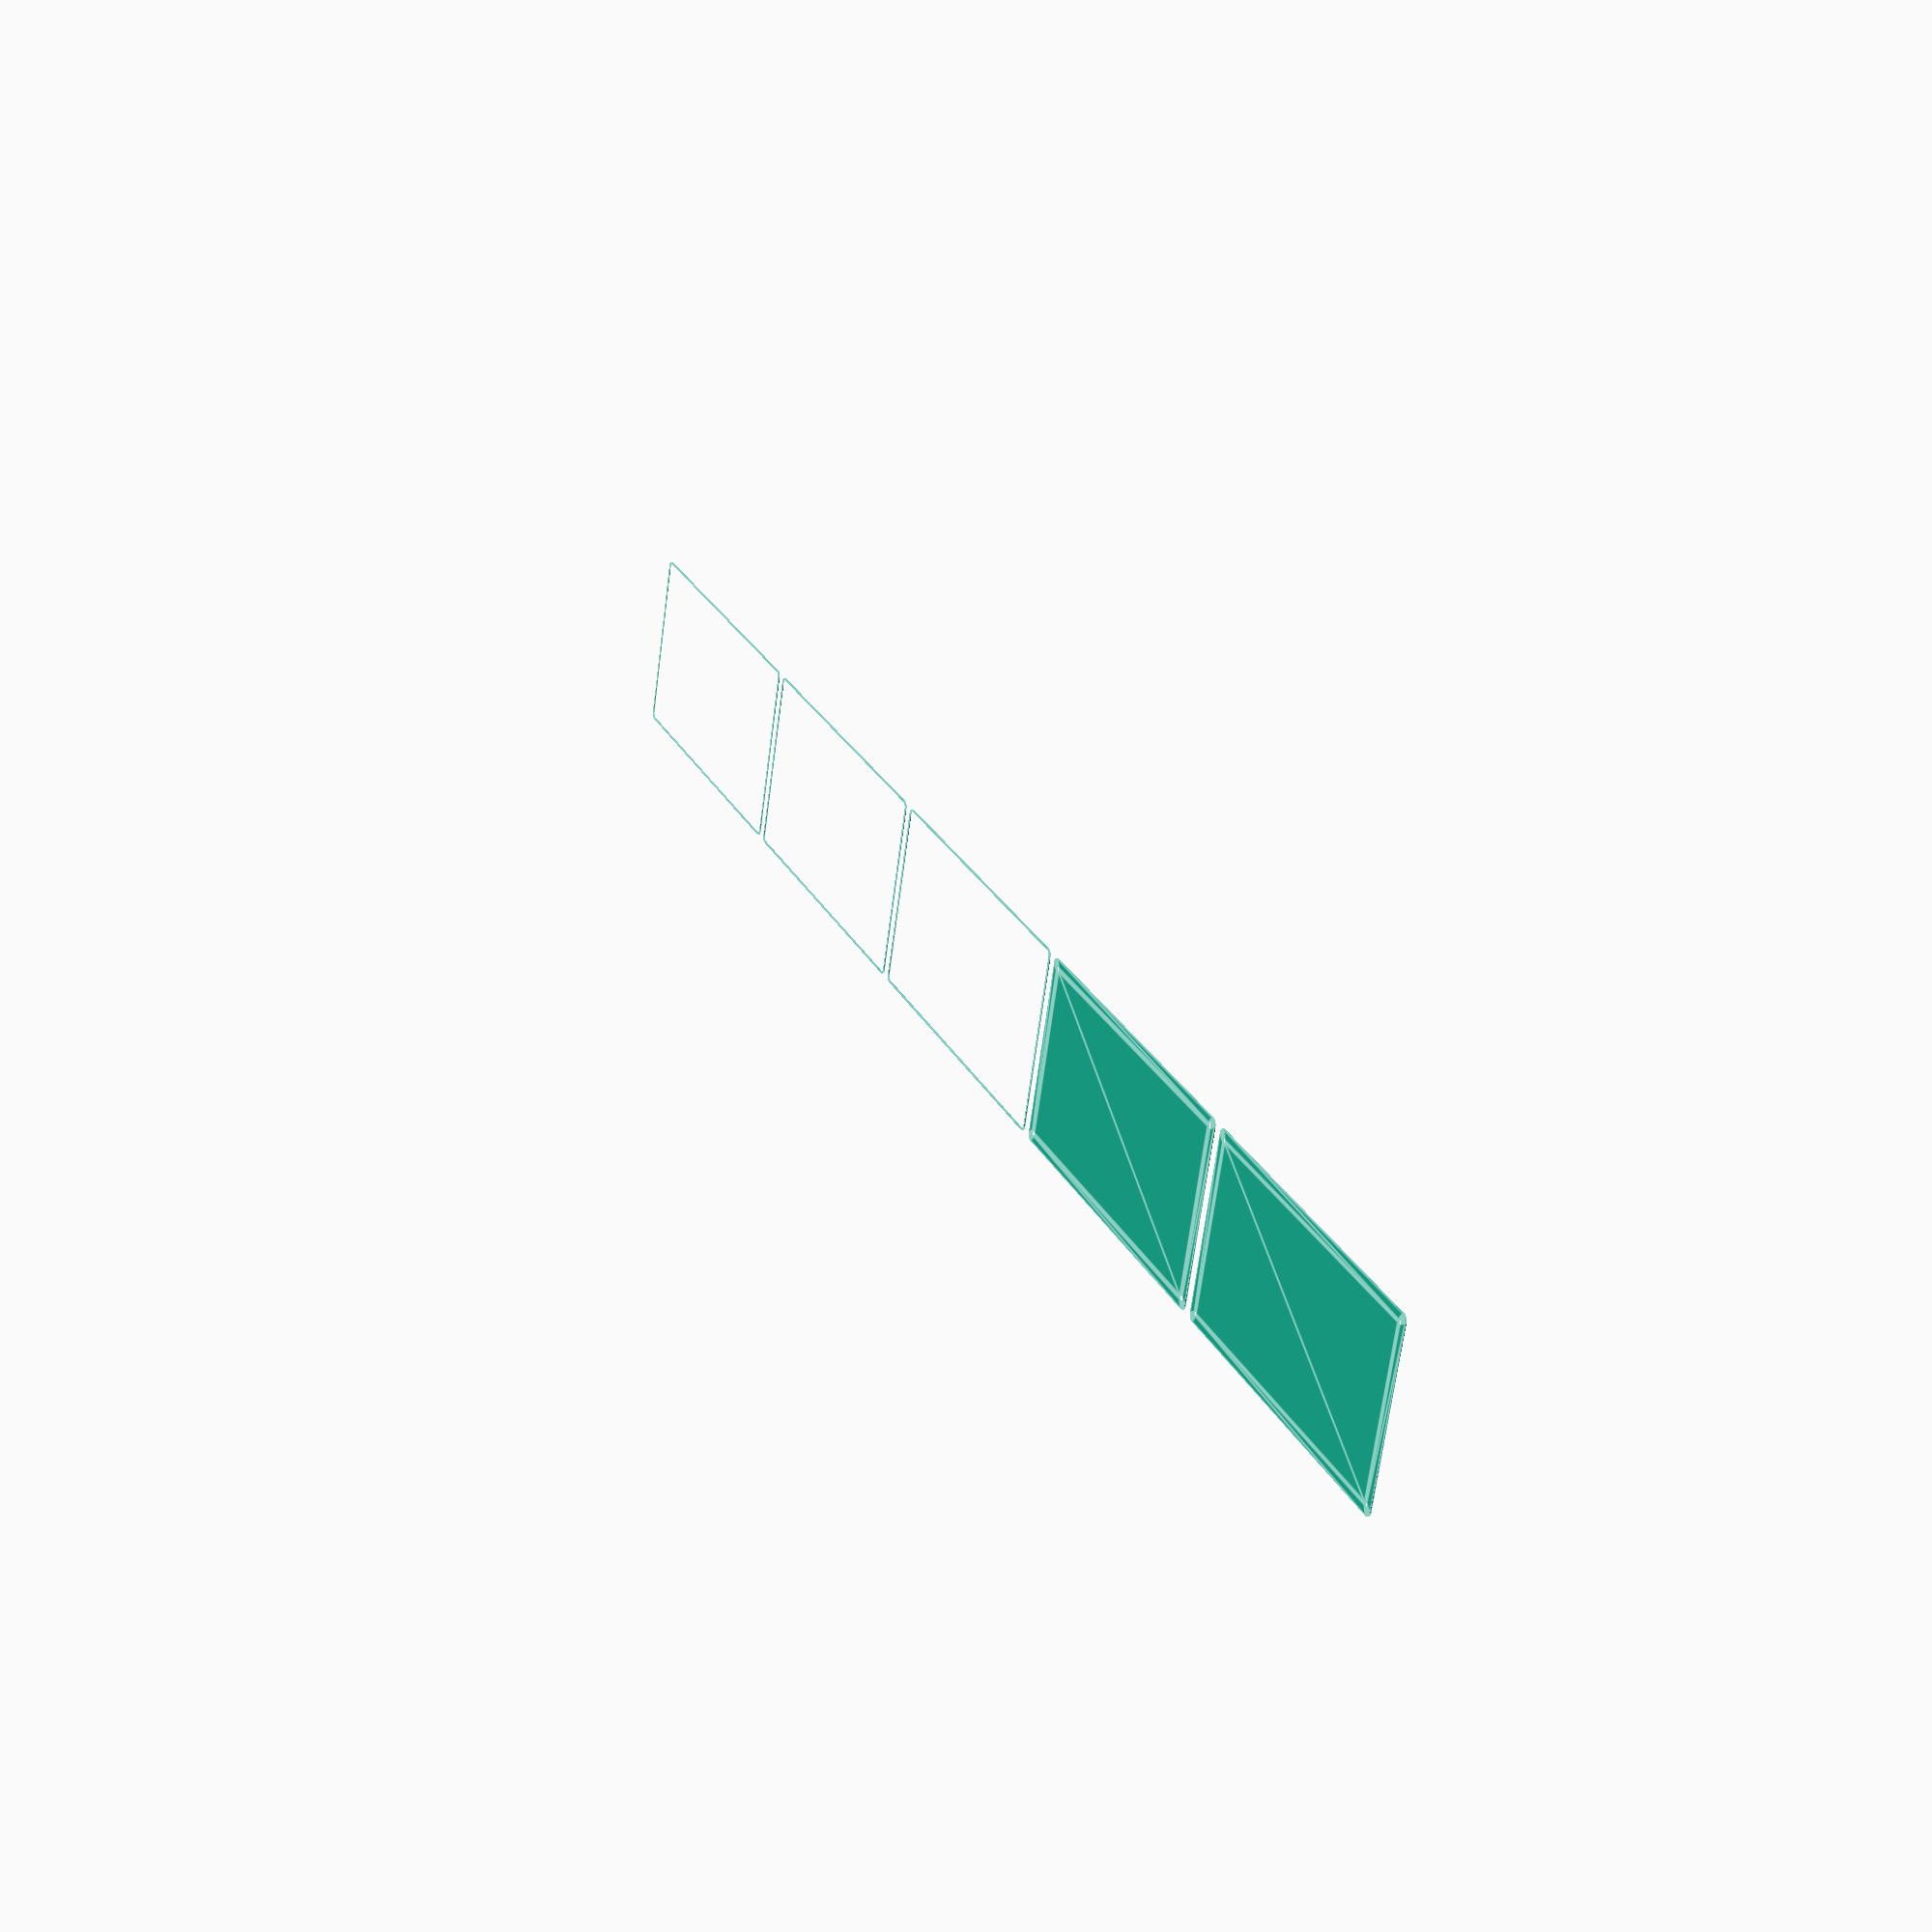
<openscad>
$fn = 50;


union() {
	translate(v = [0, 0, 0]) {
		projection() {
			intersection() {
				translate(v = [-500, -500, -12.0000000000]) {
					cube(size = [1000, 1000, 0.1000000000]);
				}
				difference() {
					union() {
						hull() {
							translate(v = [-70.0000000000, 137.5000000000, 0]) {
								cylinder(h = 27, r = 5);
							}
							translate(v = [70.0000000000, 137.5000000000, 0]) {
								cylinder(h = 27, r = 5);
							}
							translate(v = [-70.0000000000, -137.5000000000, 0]) {
								cylinder(h = 27, r = 5);
							}
							translate(v = [70.0000000000, -137.5000000000, 0]) {
								cylinder(h = 27, r = 5);
							}
						}
					}
					union() {
						translate(v = [-67.5000000000, -135.0000000000, 2]) {
							rotate(a = [0, 0, 0]) {
								difference() {
									union() {
										translate(v = [0, 0, -1.7000000000]) {
											cylinder(h = 1.7000000000, r1 = 1.5000000000, r2 = 2.4000000000);
										}
										cylinder(h = 50, r = 2.4000000000);
										translate(v = [0, 0, -6.0000000000]) {
											cylinder(h = 6, r = 1.5000000000);
										}
										translate(v = [0, 0, -6.0000000000]) {
											cylinder(h = 6, r = 1.8000000000);
										}
										translate(v = [0, 0, -6.0000000000]) {
											cylinder(h = 6, r = 1.5000000000);
										}
									}
									union();
								}
							}
						}
						translate(v = [67.5000000000, -135.0000000000, 2]) {
							rotate(a = [0, 0, 0]) {
								difference() {
									union() {
										translate(v = [0, 0, -1.7000000000]) {
											cylinder(h = 1.7000000000, r1 = 1.5000000000, r2 = 2.4000000000);
										}
										cylinder(h = 50, r = 2.4000000000);
										translate(v = [0, 0, -6.0000000000]) {
											cylinder(h = 6, r = 1.5000000000);
										}
										translate(v = [0, 0, -6.0000000000]) {
											cylinder(h = 6, r = 1.8000000000);
										}
										translate(v = [0, 0, -6.0000000000]) {
											cylinder(h = 6, r = 1.5000000000);
										}
									}
									union();
								}
							}
						}
						translate(v = [-67.5000000000, 135.0000000000, 2]) {
							rotate(a = [0, 0, 0]) {
								difference() {
									union() {
										translate(v = [0, 0, -1.7000000000]) {
											cylinder(h = 1.7000000000, r1 = 1.5000000000, r2 = 2.4000000000);
										}
										cylinder(h = 50, r = 2.4000000000);
										translate(v = [0, 0, -6.0000000000]) {
											cylinder(h = 6, r = 1.5000000000);
										}
										translate(v = [0, 0, -6.0000000000]) {
											cylinder(h = 6, r = 1.8000000000);
										}
										translate(v = [0, 0, -6.0000000000]) {
											cylinder(h = 6, r = 1.5000000000);
										}
									}
									union();
								}
							}
						}
						translate(v = [67.5000000000, 135.0000000000, 2]) {
							rotate(a = [0, 0, 0]) {
								difference() {
									union() {
										translate(v = [0, 0, -1.7000000000]) {
											cylinder(h = 1.7000000000, r1 = 1.5000000000, r2 = 2.4000000000);
										}
										cylinder(h = 50, r = 2.4000000000);
										translate(v = [0, 0, -6.0000000000]) {
											cylinder(h = 6, r = 1.5000000000);
										}
										translate(v = [0, 0, -6.0000000000]) {
											cylinder(h = 6, r = 1.8000000000);
										}
										translate(v = [0, 0, -6.0000000000]) {
											cylinder(h = 6, r = 1.5000000000);
										}
									}
									union();
								}
							}
						}
						translate(v = [0, 0, 3]) {
							hull() {
								union() {
									translate(v = [-69.5000000000, 137.0000000000, 4]) {
										cylinder(h = 39, r = 4);
									}
									translate(v = [-69.5000000000, 137.0000000000, 4]) {
										sphere(r = 4);
									}
									translate(v = [-69.5000000000, 137.0000000000, 43]) {
										sphere(r = 4);
									}
								}
								union() {
									translate(v = [69.5000000000, 137.0000000000, 4]) {
										cylinder(h = 39, r = 4);
									}
									translate(v = [69.5000000000, 137.0000000000, 4]) {
										sphere(r = 4);
									}
									translate(v = [69.5000000000, 137.0000000000, 43]) {
										sphere(r = 4);
									}
								}
								union() {
									translate(v = [-69.5000000000, -137.0000000000, 4]) {
										cylinder(h = 39, r = 4);
									}
									translate(v = [-69.5000000000, -137.0000000000, 4]) {
										sphere(r = 4);
									}
									translate(v = [-69.5000000000, -137.0000000000, 43]) {
										sphere(r = 4);
									}
								}
								union() {
									translate(v = [69.5000000000, -137.0000000000, 4]) {
										cylinder(h = 39, r = 4);
									}
									translate(v = [69.5000000000, -137.0000000000, 4]) {
										sphere(r = 4);
									}
									translate(v = [69.5000000000, -137.0000000000, 43]) {
										sphere(r = 4);
									}
								}
							}
						}
					}
				}
			}
		}
	}
	translate(v = [0, 294, 0]) {
		projection() {
			intersection() {
				translate(v = [-500, -500, -9.0000000000]) {
					cube(size = [1000, 1000, 0.1000000000]);
				}
				difference() {
					union() {
						hull() {
							translate(v = [-70.0000000000, 137.5000000000, 0]) {
								cylinder(h = 27, r = 5);
							}
							translate(v = [70.0000000000, 137.5000000000, 0]) {
								cylinder(h = 27, r = 5);
							}
							translate(v = [-70.0000000000, -137.5000000000, 0]) {
								cylinder(h = 27, r = 5);
							}
							translate(v = [70.0000000000, -137.5000000000, 0]) {
								cylinder(h = 27, r = 5);
							}
						}
					}
					union() {
						translate(v = [-67.5000000000, -135.0000000000, 2]) {
							rotate(a = [0, 0, 0]) {
								difference() {
									union() {
										translate(v = [0, 0, -1.7000000000]) {
											cylinder(h = 1.7000000000, r1 = 1.5000000000, r2 = 2.4000000000);
										}
										cylinder(h = 50, r = 2.4000000000);
										translate(v = [0, 0, -6.0000000000]) {
											cylinder(h = 6, r = 1.5000000000);
										}
										translate(v = [0, 0, -6.0000000000]) {
											cylinder(h = 6, r = 1.8000000000);
										}
										translate(v = [0, 0, -6.0000000000]) {
											cylinder(h = 6, r = 1.5000000000);
										}
									}
									union();
								}
							}
						}
						translate(v = [67.5000000000, -135.0000000000, 2]) {
							rotate(a = [0, 0, 0]) {
								difference() {
									union() {
										translate(v = [0, 0, -1.7000000000]) {
											cylinder(h = 1.7000000000, r1 = 1.5000000000, r2 = 2.4000000000);
										}
										cylinder(h = 50, r = 2.4000000000);
										translate(v = [0, 0, -6.0000000000]) {
											cylinder(h = 6, r = 1.5000000000);
										}
										translate(v = [0, 0, -6.0000000000]) {
											cylinder(h = 6, r = 1.8000000000);
										}
										translate(v = [0, 0, -6.0000000000]) {
											cylinder(h = 6, r = 1.5000000000);
										}
									}
									union();
								}
							}
						}
						translate(v = [-67.5000000000, 135.0000000000, 2]) {
							rotate(a = [0, 0, 0]) {
								difference() {
									union() {
										translate(v = [0, 0, -1.7000000000]) {
											cylinder(h = 1.7000000000, r1 = 1.5000000000, r2 = 2.4000000000);
										}
										cylinder(h = 50, r = 2.4000000000);
										translate(v = [0, 0, -6.0000000000]) {
											cylinder(h = 6, r = 1.5000000000);
										}
										translate(v = [0, 0, -6.0000000000]) {
											cylinder(h = 6, r = 1.8000000000);
										}
										translate(v = [0, 0, -6.0000000000]) {
											cylinder(h = 6, r = 1.5000000000);
										}
									}
									union();
								}
							}
						}
						translate(v = [67.5000000000, 135.0000000000, 2]) {
							rotate(a = [0, 0, 0]) {
								difference() {
									union() {
										translate(v = [0, 0, -1.7000000000]) {
											cylinder(h = 1.7000000000, r1 = 1.5000000000, r2 = 2.4000000000);
										}
										cylinder(h = 50, r = 2.4000000000);
										translate(v = [0, 0, -6.0000000000]) {
											cylinder(h = 6, r = 1.5000000000);
										}
										translate(v = [0, 0, -6.0000000000]) {
											cylinder(h = 6, r = 1.8000000000);
										}
										translate(v = [0, 0, -6.0000000000]) {
											cylinder(h = 6, r = 1.5000000000);
										}
									}
									union();
								}
							}
						}
						translate(v = [0, 0, 3]) {
							hull() {
								union() {
									translate(v = [-69.5000000000, 137.0000000000, 4]) {
										cylinder(h = 39, r = 4);
									}
									translate(v = [-69.5000000000, 137.0000000000, 4]) {
										sphere(r = 4);
									}
									translate(v = [-69.5000000000, 137.0000000000, 43]) {
										sphere(r = 4);
									}
								}
								union() {
									translate(v = [69.5000000000, 137.0000000000, 4]) {
										cylinder(h = 39, r = 4);
									}
									translate(v = [69.5000000000, 137.0000000000, 4]) {
										sphere(r = 4);
									}
									translate(v = [69.5000000000, 137.0000000000, 43]) {
										sphere(r = 4);
									}
								}
								union() {
									translate(v = [-69.5000000000, -137.0000000000, 4]) {
										cylinder(h = 39, r = 4);
									}
									translate(v = [-69.5000000000, -137.0000000000, 4]) {
										sphere(r = 4);
									}
									translate(v = [-69.5000000000, -137.0000000000, 43]) {
										sphere(r = 4);
									}
								}
								union() {
									translate(v = [69.5000000000, -137.0000000000, 4]) {
										cylinder(h = 39, r = 4);
									}
									translate(v = [69.5000000000, -137.0000000000, 4]) {
										sphere(r = 4);
									}
									translate(v = [69.5000000000, -137.0000000000, 43]) {
										sphere(r = 4);
									}
								}
							}
						}
					}
				}
			}
		}
	}
	translate(v = [0, 588, 0]) {
		projection() {
			intersection() {
				translate(v = [-500, -500, -6.0000000000]) {
					cube(size = [1000, 1000, 0.1000000000]);
				}
				difference() {
					union() {
						hull() {
							translate(v = [-70.0000000000, 137.5000000000, 0]) {
								cylinder(h = 27, r = 5);
							}
							translate(v = [70.0000000000, 137.5000000000, 0]) {
								cylinder(h = 27, r = 5);
							}
							translate(v = [-70.0000000000, -137.5000000000, 0]) {
								cylinder(h = 27, r = 5);
							}
							translate(v = [70.0000000000, -137.5000000000, 0]) {
								cylinder(h = 27, r = 5);
							}
						}
					}
					union() {
						translate(v = [-67.5000000000, -135.0000000000, 2]) {
							rotate(a = [0, 0, 0]) {
								difference() {
									union() {
										translate(v = [0, 0, -1.7000000000]) {
											cylinder(h = 1.7000000000, r1 = 1.5000000000, r2 = 2.4000000000);
										}
										cylinder(h = 50, r = 2.4000000000);
										translate(v = [0, 0, -6.0000000000]) {
											cylinder(h = 6, r = 1.5000000000);
										}
										translate(v = [0, 0, -6.0000000000]) {
											cylinder(h = 6, r = 1.8000000000);
										}
										translate(v = [0, 0, -6.0000000000]) {
											cylinder(h = 6, r = 1.5000000000);
										}
									}
									union();
								}
							}
						}
						translate(v = [67.5000000000, -135.0000000000, 2]) {
							rotate(a = [0, 0, 0]) {
								difference() {
									union() {
										translate(v = [0, 0, -1.7000000000]) {
											cylinder(h = 1.7000000000, r1 = 1.5000000000, r2 = 2.4000000000);
										}
										cylinder(h = 50, r = 2.4000000000);
										translate(v = [0, 0, -6.0000000000]) {
											cylinder(h = 6, r = 1.5000000000);
										}
										translate(v = [0, 0, -6.0000000000]) {
											cylinder(h = 6, r = 1.8000000000);
										}
										translate(v = [0, 0, -6.0000000000]) {
											cylinder(h = 6, r = 1.5000000000);
										}
									}
									union();
								}
							}
						}
						translate(v = [-67.5000000000, 135.0000000000, 2]) {
							rotate(a = [0, 0, 0]) {
								difference() {
									union() {
										translate(v = [0, 0, -1.7000000000]) {
											cylinder(h = 1.7000000000, r1 = 1.5000000000, r2 = 2.4000000000);
										}
										cylinder(h = 50, r = 2.4000000000);
										translate(v = [0, 0, -6.0000000000]) {
											cylinder(h = 6, r = 1.5000000000);
										}
										translate(v = [0, 0, -6.0000000000]) {
											cylinder(h = 6, r = 1.8000000000);
										}
										translate(v = [0, 0, -6.0000000000]) {
											cylinder(h = 6, r = 1.5000000000);
										}
									}
									union();
								}
							}
						}
						translate(v = [67.5000000000, 135.0000000000, 2]) {
							rotate(a = [0, 0, 0]) {
								difference() {
									union() {
										translate(v = [0, 0, -1.7000000000]) {
											cylinder(h = 1.7000000000, r1 = 1.5000000000, r2 = 2.4000000000);
										}
										cylinder(h = 50, r = 2.4000000000);
										translate(v = [0, 0, -6.0000000000]) {
											cylinder(h = 6, r = 1.5000000000);
										}
										translate(v = [0, 0, -6.0000000000]) {
											cylinder(h = 6, r = 1.8000000000);
										}
										translate(v = [0, 0, -6.0000000000]) {
											cylinder(h = 6, r = 1.5000000000);
										}
									}
									union();
								}
							}
						}
						translate(v = [0, 0, 3]) {
							hull() {
								union() {
									translate(v = [-69.5000000000, 137.0000000000, 4]) {
										cylinder(h = 39, r = 4);
									}
									translate(v = [-69.5000000000, 137.0000000000, 4]) {
										sphere(r = 4);
									}
									translate(v = [-69.5000000000, 137.0000000000, 43]) {
										sphere(r = 4);
									}
								}
								union() {
									translate(v = [69.5000000000, 137.0000000000, 4]) {
										cylinder(h = 39, r = 4);
									}
									translate(v = [69.5000000000, 137.0000000000, 4]) {
										sphere(r = 4);
									}
									translate(v = [69.5000000000, 137.0000000000, 43]) {
										sphere(r = 4);
									}
								}
								union() {
									translate(v = [-69.5000000000, -137.0000000000, 4]) {
										cylinder(h = 39, r = 4);
									}
									translate(v = [-69.5000000000, -137.0000000000, 4]) {
										sphere(r = 4);
									}
									translate(v = [-69.5000000000, -137.0000000000, 43]) {
										sphere(r = 4);
									}
								}
								union() {
									translate(v = [69.5000000000, -137.0000000000, 4]) {
										cylinder(h = 39, r = 4);
									}
									translate(v = [69.5000000000, -137.0000000000, 4]) {
										sphere(r = 4);
									}
									translate(v = [69.5000000000, -137.0000000000, 43]) {
										sphere(r = 4);
									}
								}
							}
						}
					}
				}
			}
		}
	}
	translate(v = [0, 882, 0]) {
		projection() {
			intersection() {
				translate(v = [-500, -500, -3.0000000000]) {
					cube(size = [1000, 1000, 0.1000000000]);
				}
				difference() {
					union() {
						hull() {
							translate(v = [-70.0000000000, 137.5000000000, 0]) {
								cylinder(h = 27, r = 5);
							}
							translate(v = [70.0000000000, 137.5000000000, 0]) {
								cylinder(h = 27, r = 5);
							}
							translate(v = [-70.0000000000, -137.5000000000, 0]) {
								cylinder(h = 27, r = 5);
							}
							translate(v = [70.0000000000, -137.5000000000, 0]) {
								cylinder(h = 27, r = 5);
							}
						}
					}
					union() {
						translate(v = [-67.5000000000, -135.0000000000, 2]) {
							rotate(a = [0, 0, 0]) {
								difference() {
									union() {
										translate(v = [0, 0, -1.7000000000]) {
											cylinder(h = 1.7000000000, r1 = 1.5000000000, r2 = 2.4000000000);
										}
										cylinder(h = 50, r = 2.4000000000);
										translate(v = [0, 0, -6.0000000000]) {
											cylinder(h = 6, r = 1.5000000000);
										}
										translate(v = [0, 0, -6.0000000000]) {
											cylinder(h = 6, r = 1.8000000000);
										}
										translate(v = [0, 0, -6.0000000000]) {
											cylinder(h = 6, r = 1.5000000000);
										}
									}
									union();
								}
							}
						}
						translate(v = [67.5000000000, -135.0000000000, 2]) {
							rotate(a = [0, 0, 0]) {
								difference() {
									union() {
										translate(v = [0, 0, -1.7000000000]) {
											cylinder(h = 1.7000000000, r1 = 1.5000000000, r2 = 2.4000000000);
										}
										cylinder(h = 50, r = 2.4000000000);
										translate(v = [0, 0, -6.0000000000]) {
											cylinder(h = 6, r = 1.5000000000);
										}
										translate(v = [0, 0, -6.0000000000]) {
											cylinder(h = 6, r = 1.8000000000);
										}
										translate(v = [0, 0, -6.0000000000]) {
											cylinder(h = 6, r = 1.5000000000);
										}
									}
									union();
								}
							}
						}
						translate(v = [-67.5000000000, 135.0000000000, 2]) {
							rotate(a = [0, 0, 0]) {
								difference() {
									union() {
										translate(v = [0, 0, -1.7000000000]) {
											cylinder(h = 1.7000000000, r1 = 1.5000000000, r2 = 2.4000000000);
										}
										cylinder(h = 50, r = 2.4000000000);
										translate(v = [0, 0, -6.0000000000]) {
											cylinder(h = 6, r = 1.5000000000);
										}
										translate(v = [0, 0, -6.0000000000]) {
											cylinder(h = 6, r = 1.8000000000);
										}
										translate(v = [0, 0, -6.0000000000]) {
											cylinder(h = 6, r = 1.5000000000);
										}
									}
									union();
								}
							}
						}
						translate(v = [67.5000000000, 135.0000000000, 2]) {
							rotate(a = [0, 0, 0]) {
								difference() {
									union() {
										translate(v = [0, 0, -1.7000000000]) {
											cylinder(h = 1.7000000000, r1 = 1.5000000000, r2 = 2.4000000000);
										}
										cylinder(h = 50, r = 2.4000000000);
										translate(v = [0, 0, -6.0000000000]) {
											cylinder(h = 6, r = 1.5000000000);
										}
										translate(v = [0, 0, -6.0000000000]) {
											cylinder(h = 6, r = 1.8000000000);
										}
										translate(v = [0, 0, -6.0000000000]) {
											cylinder(h = 6, r = 1.5000000000);
										}
									}
									union();
								}
							}
						}
						translate(v = [0, 0, 3]) {
							hull() {
								union() {
									translate(v = [-69.5000000000, 137.0000000000, 4]) {
										cylinder(h = 39, r = 4);
									}
									translate(v = [-69.5000000000, 137.0000000000, 4]) {
										sphere(r = 4);
									}
									translate(v = [-69.5000000000, 137.0000000000, 43]) {
										sphere(r = 4);
									}
								}
								union() {
									translate(v = [69.5000000000, 137.0000000000, 4]) {
										cylinder(h = 39, r = 4);
									}
									translate(v = [69.5000000000, 137.0000000000, 4]) {
										sphere(r = 4);
									}
									translate(v = [69.5000000000, 137.0000000000, 43]) {
										sphere(r = 4);
									}
								}
								union() {
									translate(v = [-69.5000000000, -137.0000000000, 4]) {
										cylinder(h = 39, r = 4);
									}
									translate(v = [-69.5000000000, -137.0000000000, 4]) {
										sphere(r = 4);
									}
									translate(v = [-69.5000000000, -137.0000000000, 43]) {
										sphere(r = 4);
									}
								}
								union() {
									translate(v = [69.5000000000, -137.0000000000, 4]) {
										cylinder(h = 39, r = 4);
									}
									translate(v = [69.5000000000, -137.0000000000, 4]) {
										sphere(r = 4);
									}
									translate(v = [69.5000000000, -137.0000000000, 43]) {
										sphere(r = 4);
									}
								}
							}
						}
					}
				}
			}
		}
	}
	translate(v = [0, 1176, 0]) {
		projection() {
			intersection() {
				translate(v = [-500, -500, 0.0000000000]) {
					cube(size = [1000, 1000, 0.1000000000]);
				}
				difference() {
					union() {
						hull() {
							translate(v = [-70.0000000000, 137.5000000000, 0]) {
								cylinder(h = 27, r = 5);
							}
							translate(v = [70.0000000000, 137.5000000000, 0]) {
								cylinder(h = 27, r = 5);
							}
							translate(v = [-70.0000000000, -137.5000000000, 0]) {
								cylinder(h = 27, r = 5);
							}
							translate(v = [70.0000000000, -137.5000000000, 0]) {
								cylinder(h = 27, r = 5);
							}
						}
					}
					union() {
						translate(v = [-67.5000000000, -135.0000000000, 2]) {
							rotate(a = [0, 0, 0]) {
								difference() {
									union() {
										translate(v = [0, 0, -1.7000000000]) {
											cylinder(h = 1.7000000000, r1 = 1.5000000000, r2 = 2.4000000000);
										}
										cylinder(h = 50, r = 2.4000000000);
										translate(v = [0, 0, -6.0000000000]) {
											cylinder(h = 6, r = 1.5000000000);
										}
										translate(v = [0, 0, -6.0000000000]) {
											cylinder(h = 6, r = 1.8000000000);
										}
										translate(v = [0, 0, -6.0000000000]) {
											cylinder(h = 6, r = 1.5000000000);
										}
									}
									union();
								}
							}
						}
						translate(v = [67.5000000000, -135.0000000000, 2]) {
							rotate(a = [0, 0, 0]) {
								difference() {
									union() {
										translate(v = [0, 0, -1.7000000000]) {
											cylinder(h = 1.7000000000, r1 = 1.5000000000, r2 = 2.4000000000);
										}
										cylinder(h = 50, r = 2.4000000000);
										translate(v = [0, 0, -6.0000000000]) {
											cylinder(h = 6, r = 1.5000000000);
										}
										translate(v = [0, 0, -6.0000000000]) {
											cylinder(h = 6, r = 1.8000000000);
										}
										translate(v = [0, 0, -6.0000000000]) {
											cylinder(h = 6, r = 1.5000000000);
										}
									}
									union();
								}
							}
						}
						translate(v = [-67.5000000000, 135.0000000000, 2]) {
							rotate(a = [0, 0, 0]) {
								difference() {
									union() {
										translate(v = [0, 0, -1.7000000000]) {
											cylinder(h = 1.7000000000, r1 = 1.5000000000, r2 = 2.4000000000);
										}
										cylinder(h = 50, r = 2.4000000000);
										translate(v = [0, 0, -6.0000000000]) {
											cylinder(h = 6, r = 1.5000000000);
										}
										translate(v = [0, 0, -6.0000000000]) {
											cylinder(h = 6, r = 1.8000000000);
										}
										translate(v = [0, 0, -6.0000000000]) {
											cylinder(h = 6, r = 1.5000000000);
										}
									}
									union();
								}
							}
						}
						translate(v = [67.5000000000, 135.0000000000, 2]) {
							rotate(a = [0, 0, 0]) {
								difference() {
									union() {
										translate(v = [0, 0, -1.7000000000]) {
											cylinder(h = 1.7000000000, r1 = 1.5000000000, r2 = 2.4000000000);
										}
										cylinder(h = 50, r = 2.4000000000);
										translate(v = [0, 0, -6.0000000000]) {
											cylinder(h = 6, r = 1.5000000000);
										}
										translate(v = [0, 0, -6.0000000000]) {
											cylinder(h = 6, r = 1.8000000000);
										}
										translate(v = [0, 0, -6.0000000000]) {
											cylinder(h = 6, r = 1.5000000000);
										}
									}
									union();
								}
							}
						}
						translate(v = [0, 0, 3]) {
							hull() {
								union() {
									translate(v = [-69.5000000000, 137.0000000000, 4]) {
										cylinder(h = 39, r = 4);
									}
									translate(v = [-69.5000000000, 137.0000000000, 4]) {
										sphere(r = 4);
									}
									translate(v = [-69.5000000000, 137.0000000000, 43]) {
										sphere(r = 4);
									}
								}
								union() {
									translate(v = [69.5000000000, 137.0000000000, 4]) {
										cylinder(h = 39, r = 4);
									}
									translate(v = [69.5000000000, 137.0000000000, 4]) {
										sphere(r = 4);
									}
									translate(v = [69.5000000000, 137.0000000000, 43]) {
										sphere(r = 4);
									}
								}
								union() {
									translate(v = [-69.5000000000, -137.0000000000, 4]) {
										cylinder(h = 39, r = 4);
									}
									translate(v = [-69.5000000000, -137.0000000000, 4]) {
										sphere(r = 4);
									}
									translate(v = [-69.5000000000, -137.0000000000, 43]) {
										sphere(r = 4);
									}
								}
								union() {
									translate(v = [69.5000000000, -137.0000000000, 4]) {
										cylinder(h = 39, r = 4);
									}
									translate(v = [69.5000000000, -137.0000000000, 4]) {
										sphere(r = 4);
									}
									translate(v = [69.5000000000, -137.0000000000, 43]) {
										sphere(r = 4);
									}
								}
							}
						}
					}
				}
			}
		}
	}
	translate(v = [0, 1470, 0]) {
		projection() {
			intersection() {
				translate(v = [-500, -500, 3.0000000000]) {
					cube(size = [1000, 1000, 0.1000000000]);
				}
				difference() {
					union() {
						hull() {
							translate(v = [-70.0000000000, 137.5000000000, 0]) {
								cylinder(h = 27, r = 5);
							}
							translate(v = [70.0000000000, 137.5000000000, 0]) {
								cylinder(h = 27, r = 5);
							}
							translate(v = [-70.0000000000, -137.5000000000, 0]) {
								cylinder(h = 27, r = 5);
							}
							translate(v = [70.0000000000, -137.5000000000, 0]) {
								cylinder(h = 27, r = 5);
							}
						}
					}
					union() {
						translate(v = [-67.5000000000, -135.0000000000, 2]) {
							rotate(a = [0, 0, 0]) {
								difference() {
									union() {
										translate(v = [0, 0, -1.7000000000]) {
											cylinder(h = 1.7000000000, r1 = 1.5000000000, r2 = 2.4000000000);
										}
										cylinder(h = 50, r = 2.4000000000);
										translate(v = [0, 0, -6.0000000000]) {
											cylinder(h = 6, r = 1.5000000000);
										}
										translate(v = [0, 0, -6.0000000000]) {
											cylinder(h = 6, r = 1.8000000000);
										}
										translate(v = [0, 0, -6.0000000000]) {
											cylinder(h = 6, r = 1.5000000000);
										}
									}
									union();
								}
							}
						}
						translate(v = [67.5000000000, -135.0000000000, 2]) {
							rotate(a = [0, 0, 0]) {
								difference() {
									union() {
										translate(v = [0, 0, -1.7000000000]) {
											cylinder(h = 1.7000000000, r1 = 1.5000000000, r2 = 2.4000000000);
										}
										cylinder(h = 50, r = 2.4000000000);
										translate(v = [0, 0, -6.0000000000]) {
											cylinder(h = 6, r = 1.5000000000);
										}
										translate(v = [0, 0, -6.0000000000]) {
											cylinder(h = 6, r = 1.8000000000);
										}
										translate(v = [0, 0, -6.0000000000]) {
											cylinder(h = 6, r = 1.5000000000);
										}
									}
									union();
								}
							}
						}
						translate(v = [-67.5000000000, 135.0000000000, 2]) {
							rotate(a = [0, 0, 0]) {
								difference() {
									union() {
										translate(v = [0, 0, -1.7000000000]) {
											cylinder(h = 1.7000000000, r1 = 1.5000000000, r2 = 2.4000000000);
										}
										cylinder(h = 50, r = 2.4000000000);
										translate(v = [0, 0, -6.0000000000]) {
											cylinder(h = 6, r = 1.5000000000);
										}
										translate(v = [0, 0, -6.0000000000]) {
											cylinder(h = 6, r = 1.8000000000);
										}
										translate(v = [0, 0, -6.0000000000]) {
											cylinder(h = 6, r = 1.5000000000);
										}
									}
									union();
								}
							}
						}
						translate(v = [67.5000000000, 135.0000000000, 2]) {
							rotate(a = [0, 0, 0]) {
								difference() {
									union() {
										translate(v = [0, 0, -1.7000000000]) {
											cylinder(h = 1.7000000000, r1 = 1.5000000000, r2 = 2.4000000000);
										}
										cylinder(h = 50, r = 2.4000000000);
										translate(v = [0, 0, -6.0000000000]) {
											cylinder(h = 6, r = 1.5000000000);
										}
										translate(v = [0, 0, -6.0000000000]) {
											cylinder(h = 6, r = 1.8000000000);
										}
										translate(v = [0, 0, -6.0000000000]) {
											cylinder(h = 6, r = 1.5000000000);
										}
									}
									union();
								}
							}
						}
						translate(v = [0, 0, 3]) {
							hull() {
								union() {
									translate(v = [-69.5000000000, 137.0000000000, 4]) {
										cylinder(h = 39, r = 4);
									}
									translate(v = [-69.5000000000, 137.0000000000, 4]) {
										sphere(r = 4);
									}
									translate(v = [-69.5000000000, 137.0000000000, 43]) {
										sphere(r = 4);
									}
								}
								union() {
									translate(v = [69.5000000000, 137.0000000000, 4]) {
										cylinder(h = 39, r = 4);
									}
									translate(v = [69.5000000000, 137.0000000000, 4]) {
										sphere(r = 4);
									}
									translate(v = [69.5000000000, 137.0000000000, 43]) {
										sphere(r = 4);
									}
								}
								union() {
									translate(v = [-69.5000000000, -137.0000000000, 4]) {
										cylinder(h = 39, r = 4);
									}
									translate(v = [-69.5000000000, -137.0000000000, 4]) {
										sphere(r = 4);
									}
									translate(v = [-69.5000000000, -137.0000000000, 43]) {
										sphere(r = 4);
									}
								}
								union() {
									translate(v = [69.5000000000, -137.0000000000, 4]) {
										cylinder(h = 39, r = 4);
									}
									translate(v = [69.5000000000, -137.0000000000, 4]) {
										sphere(r = 4);
									}
									translate(v = [69.5000000000, -137.0000000000, 43]) {
										sphere(r = 4);
									}
								}
							}
						}
					}
				}
			}
		}
	}
	translate(v = [0, 1764, 0]) {
		projection() {
			intersection() {
				translate(v = [-500, -500, 6.0000000000]) {
					cube(size = [1000, 1000, 0.1000000000]);
				}
				difference() {
					union() {
						hull() {
							translate(v = [-70.0000000000, 137.5000000000, 0]) {
								cylinder(h = 27, r = 5);
							}
							translate(v = [70.0000000000, 137.5000000000, 0]) {
								cylinder(h = 27, r = 5);
							}
							translate(v = [-70.0000000000, -137.5000000000, 0]) {
								cylinder(h = 27, r = 5);
							}
							translate(v = [70.0000000000, -137.5000000000, 0]) {
								cylinder(h = 27, r = 5);
							}
						}
					}
					union() {
						translate(v = [-67.5000000000, -135.0000000000, 2]) {
							rotate(a = [0, 0, 0]) {
								difference() {
									union() {
										translate(v = [0, 0, -1.7000000000]) {
											cylinder(h = 1.7000000000, r1 = 1.5000000000, r2 = 2.4000000000);
										}
										cylinder(h = 50, r = 2.4000000000);
										translate(v = [0, 0, -6.0000000000]) {
											cylinder(h = 6, r = 1.5000000000);
										}
										translate(v = [0, 0, -6.0000000000]) {
											cylinder(h = 6, r = 1.8000000000);
										}
										translate(v = [0, 0, -6.0000000000]) {
											cylinder(h = 6, r = 1.5000000000);
										}
									}
									union();
								}
							}
						}
						translate(v = [67.5000000000, -135.0000000000, 2]) {
							rotate(a = [0, 0, 0]) {
								difference() {
									union() {
										translate(v = [0, 0, -1.7000000000]) {
											cylinder(h = 1.7000000000, r1 = 1.5000000000, r2 = 2.4000000000);
										}
										cylinder(h = 50, r = 2.4000000000);
										translate(v = [0, 0, -6.0000000000]) {
											cylinder(h = 6, r = 1.5000000000);
										}
										translate(v = [0, 0, -6.0000000000]) {
											cylinder(h = 6, r = 1.8000000000);
										}
										translate(v = [0, 0, -6.0000000000]) {
											cylinder(h = 6, r = 1.5000000000);
										}
									}
									union();
								}
							}
						}
						translate(v = [-67.5000000000, 135.0000000000, 2]) {
							rotate(a = [0, 0, 0]) {
								difference() {
									union() {
										translate(v = [0, 0, -1.7000000000]) {
											cylinder(h = 1.7000000000, r1 = 1.5000000000, r2 = 2.4000000000);
										}
										cylinder(h = 50, r = 2.4000000000);
										translate(v = [0, 0, -6.0000000000]) {
											cylinder(h = 6, r = 1.5000000000);
										}
										translate(v = [0, 0, -6.0000000000]) {
											cylinder(h = 6, r = 1.8000000000);
										}
										translate(v = [0, 0, -6.0000000000]) {
											cylinder(h = 6, r = 1.5000000000);
										}
									}
									union();
								}
							}
						}
						translate(v = [67.5000000000, 135.0000000000, 2]) {
							rotate(a = [0, 0, 0]) {
								difference() {
									union() {
										translate(v = [0, 0, -1.7000000000]) {
											cylinder(h = 1.7000000000, r1 = 1.5000000000, r2 = 2.4000000000);
										}
										cylinder(h = 50, r = 2.4000000000);
										translate(v = [0, 0, -6.0000000000]) {
											cylinder(h = 6, r = 1.5000000000);
										}
										translate(v = [0, 0, -6.0000000000]) {
											cylinder(h = 6, r = 1.8000000000);
										}
										translate(v = [0, 0, -6.0000000000]) {
											cylinder(h = 6, r = 1.5000000000);
										}
									}
									union();
								}
							}
						}
						translate(v = [0, 0, 3]) {
							hull() {
								union() {
									translate(v = [-69.5000000000, 137.0000000000, 4]) {
										cylinder(h = 39, r = 4);
									}
									translate(v = [-69.5000000000, 137.0000000000, 4]) {
										sphere(r = 4);
									}
									translate(v = [-69.5000000000, 137.0000000000, 43]) {
										sphere(r = 4);
									}
								}
								union() {
									translate(v = [69.5000000000, 137.0000000000, 4]) {
										cylinder(h = 39, r = 4);
									}
									translate(v = [69.5000000000, 137.0000000000, 4]) {
										sphere(r = 4);
									}
									translate(v = [69.5000000000, 137.0000000000, 43]) {
										sphere(r = 4);
									}
								}
								union() {
									translate(v = [-69.5000000000, -137.0000000000, 4]) {
										cylinder(h = 39, r = 4);
									}
									translate(v = [-69.5000000000, -137.0000000000, 4]) {
										sphere(r = 4);
									}
									translate(v = [-69.5000000000, -137.0000000000, 43]) {
										sphere(r = 4);
									}
								}
								union() {
									translate(v = [69.5000000000, -137.0000000000, 4]) {
										cylinder(h = 39, r = 4);
									}
									translate(v = [69.5000000000, -137.0000000000, 4]) {
										sphere(r = 4);
									}
									translate(v = [69.5000000000, -137.0000000000, 43]) {
										sphere(r = 4);
									}
								}
							}
						}
					}
				}
			}
		}
	}
	translate(v = [0, 2058, 0]) {
		projection() {
			intersection() {
				translate(v = [-500, -500, 9.0000000000]) {
					cube(size = [1000, 1000, 0.1000000000]);
				}
				difference() {
					union() {
						hull() {
							translate(v = [-70.0000000000, 137.5000000000, 0]) {
								cylinder(h = 27, r = 5);
							}
							translate(v = [70.0000000000, 137.5000000000, 0]) {
								cylinder(h = 27, r = 5);
							}
							translate(v = [-70.0000000000, -137.5000000000, 0]) {
								cylinder(h = 27, r = 5);
							}
							translate(v = [70.0000000000, -137.5000000000, 0]) {
								cylinder(h = 27, r = 5);
							}
						}
					}
					union() {
						translate(v = [-67.5000000000, -135.0000000000, 2]) {
							rotate(a = [0, 0, 0]) {
								difference() {
									union() {
										translate(v = [0, 0, -1.7000000000]) {
											cylinder(h = 1.7000000000, r1 = 1.5000000000, r2 = 2.4000000000);
										}
										cylinder(h = 50, r = 2.4000000000);
										translate(v = [0, 0, -6.0000000000]) {
											cylinder(h = 6, r = 1.5000000000);
										}
										translate(v = [0, 0, -6.0000000000]) {
											cylinder(h = 6, r = 1.8000000000);
										}
										translate(v = [0, 0, -6.0000000000]) {
											cylinder(h = 6, r = 1.5000000000);
										}
									}
									union();
								}
							}
						}
						translate(v = [67.5000000000, -135.0000000000, 2]) {
							rotate(a = [0, 0, 0]) {
								difference() {
									union() {
										translate(v = [0, 0, -1.7000000000]) {
											cylinder(h = 1.7000000000, r1 = 1.5000000000, r2 = 2.4000000000);
										}
										cylinder(h = 50, r = 2.4000000000);
										translate(v = [0, 0, -6.0000000000]) {
											cylinder(h = 6, r = 1.5000000000);
										}
										translate(v = [0, 0, -6.0000000000]) {
											cylinder(h = 6, r = 1.8000000000);
										}
										translate(v = [0, 0, -6.0000000000]) {
											cylinder(h = 6, r = 1.5000000000);
										}
									}
									union();
								}
							}
						}
						translate(v = [-67.5000000000, 135.0000000000, 2]) {
							rotate(a = [0, 0, 0]) {
								difference() {
									union() {
										translate(v = [0, 0, -1.7000000000]) {
											cylinder(h = 1.7000000000, r1 = 1.5000000000, r2 = 2.4000000000);
										}
										cylinder(h = 50, r = 2.4000000000);
										translate(v = [0, 0, -6.0000000000]) {
											cylinder(h = 6, r = 1.5000000000);
										}
										translate(v = [0, 0, -6.0000000000]) {
											cylinder(h = 6, r = 1.8000000000);
										}
										translate(v = [0, 0, -6.0000000000]) {
											cylinder(h = 6, r = 1.5000000000);
										}
									}
									union();
								}
							}
						}
						translate(v = [67.5000000000, 135.0000000000, 2]) {
							rotate(a = [0, 0, 0]) {
								difference() {
									union() {
										translate(v = [0, 0, -1.7000000000]) {
											cylinder(h = 1.7000000000, r1 = 1.5000000000, r2 = 2.4000000000);
										}
										cylinder(h = 50, r = 2.4000000000);
										translate(v = [0, 0, -6.0000000000]) {
											cylinder(h = 6, r = 1.5000000000);
										}
										translate(v = [0, 0, -6.0000000000]) {
											cylinder(h = 6, r = 1.8000000000);
										}
										translate(v = [0, 0, -6.0000000000]) {
											cylinder(h = 6, r = 1.5000000000);
										}
									}
									union();
								}
							}
						}
						translate(v = [0, 0, 3]) {
							hull() {
								union() {
									translate(v = [-69.5000000000, 137.0000000000, 4]) {
										cylinder(h = 39, r = 4);
									}
									translate(v = [-69.5000000000, 137.0000000000, 4]) {
										sphere(r = 4);
									}
									translate(v = [-69.5000000000, 137.0000000000, 43]) {
										sphere(r = 4);
									}
								}
								union() {
									translate(v = [69.5000000000, 137.0000000000, 4]) {
										cylinder(h = 39, r = 4);
									}
									translate(v = [69.5000000000, 137.0000000000, 4]) {
										sphere(r = 4);
									}
									translate(v = [69.5000000000, 137.0000000000, 43]) {
										sphere(r = 4);
									}
								}
								union() {
									translate(v = [-69.5000000000, -137.0000000000, 4]) {
										cylinder(h = 39, r = 4);
									}
									translate(v = [-69.5000000000, -137.0000000000, 4]) {
										sphere(r = 4);
									}
									translate(v = [-69.5000000000, -137.0000000000, 43]) {
										sphere(r = 4);
									}
								}
								union() {
									translate(v = [69.5000000000, -137.0000000000, 4]) {
										cylinder(h = 39, r = 4);
									}
									translate(v = [69.5000000000, -137.0000000000, 4]) {
										sphere(r = 4);
									}
									translate(v = [69.5000000000, -137.0000000000, 43]) {
										sphere(r = 4);
									}
								}
							}
						}
					}
				}
			}
		}
	}
	translate(v = [0, 2352, 0]) {
		projection() {
			intersection() {
				translate(v = [-500, -500, 12.0000000000]) {
					cube(size = [1000, 1000, 0.1000000000]);
				}
				difference() {
					union() {
						hull() {
							translate(v = [-70.0000000000, 137.5000000000, 0]) {
								cylinder(h = 27, r = 5);
							}
							translate(v = [70.0000000000, 137.5000000000, 0]) {
								cylinder(h = 27, r = 5);
							}
							translate(v = [-70.0000000000, -137.5000000000, 0]) {
								cylinder(h = 27, r = 5);
							}
							translate(v = [70.0000000000, -137.5000000000, 0]) {
								cylinder(h = 27, r = 5);
							}
						}
					}
					union() {
						translate(v = [-67.5000000000, -135.0000000000, 2]) {
							rotate(a = [0, 0, 0]) {
								difference() {
									union() {
										translate(v = [0, 0, -1.7000000000]) {
											cylinder(h = 1.7000000000, r1 = 1.5000000000, r2 = 2.4000000000);
										}
										cylinder(h = 50, r = 2.4000000000);
										translate(v = [0, 0, -6.0000000000]) {
											cylinder(h = 6, r = 1.5000000000);
										}
										translate(v = [0, 0, -6.0000000000]) {
											cylinder(h = 6, r = 1.8000000000);
										}
										translate(v = [0, 0, -6.0000000000]) {
											cylinder(h = 6, r = 1.5000000000);
										}
									}
									union();
								}
							}
						}
						translate(v = [67.5000000000, -135.0000000000, 2]) {
							rotate(a = [0, 0, 0]) {
								difference() {
									union() {
										translate(v = [0, 0, -1.7000000000]) {
											cylinder(h = 1.7000000000, r1 = 1.5000000000, r2 = 2.4000000000);
										}
										cylinder(h = 50, r = 2.4000000000);
										translate(v = [0, 0, -6.0000000000]) {
											cylinder(h = 6, r = 1.5000000000);
										}
										translate(v = [0, 0, -6.0000000000]) {
											cylinder(h = 6, r = 1.8000000000);
										}
										translate(v = [0, 0, -6.0000000000]) {
											cylinder(h = 6, r = 1.5000000000);
										}
									}
									union();
								}
							}
						}
						translate(v = [-67.5000000000, 135.0000000000, 2]) {
							rotate(a = [0, 0, 0]) {
								difference() {
									union() {
										translate(v = [0, 0, -1.7000000000]) {
											cylinder(h = 1.7000000000, r1 = 1.5000000000, r2 = 2.4000000000);
										}
										cylinder(h = 50, r = 2.4000000000);
										translate(v = [0, 0, -6.0000000000]) {
											cylinder(h = 6, r = 1.5000000000);
										}
										translate(v = [0, 0, -6.0000000000]) {
											cylinder(h = 6, r = 1.8000000000);
										}
										translate(v = [0, 0, -6.0000000000]) {
											cylinder(h = 6, r = 1.5000000000);
										}
									}
									union();
								}
							}
						}
						translate(v = [67.5000000000, 135.0000000000, 2]) {
							rotate(a = [0, 0, 0]) {
								difference() {
									union() {
										translate(v = [0, 0, -1.7000000000]) {
											cylinder(h = 1.7000000000, r1 = 1.5000000000, r2 = 2.4000000000);
										}
										cylinder(h = 50, r = 2.4000000000);
										translate(v = [0, 0, -6.0000000000]) {
											cylinder(h = 6, r = 1.5000000000);
										}
										translate(v = [0, 0, -6.0000000000]) {
											cylinder(h = 6, r = 1.8000000000);
										}
										translate(v = [0, 0, -6.0000000000]) {
											cylinder(h = 6, r = 1.5000000000);
										}
									}
									union();
								}
							}
						}
						translate(v = [0, 0, 3]) {
							hull() {
								union() {
									translate(v = [-69.5000000000, 137.0000000000, 4]) {
										cylinder(h = 39, r = 4);
									}
									translate(v = [-69.5000000000, 137.0000000000, 4]) {
										sphere(r = 4);
									}
									translate(v = [-69.5000000000, 137.0000000000, 43]) {
										sphere(r = 4);
									}
								}
								union() {
									translate(v = [69.5000000000, 137.0000000000, 4]) {
										cylinder(h = 39, r = 4);
									}
									translate(v = [69.5000000000, 137.0000000000, 4]) {
										sphere(r = 4);
									}
									translate(v = [69.5000000000, 137.0000000000, 43]) {
										sphere(r = 4);
									}
								}
								union() {
									translate(v = [-69.5000000000, -137.0000000000, 4]) {
										cylinder(h = 39, r = 4);
									}
									translate(v = [-69.5000000000, -137.0000000000, 4]) {
										sphere(r = 4);
									}
									translate(v = [-69.5000000000, -137.0000000000, 43]) {
										sphere(r = 4);
									}
								}
								union() {
									translate(v = [69.5000000000, -137.0000000000, 4]) {
										cylinder(h = 39, r = 4);
									}
									translate(v = [69.5000000000, -137.0000000000, 4]) {
										sphere(r = 4);
									}
									translate(v = [69.5000000000, -137.0000000000, 43]) {
										sphere(r = 4);
									}
								}
							}
						}
					}
				}
			}
		}
	}
}
</openscad>
<views>
elev=354.9 azim=70.9 roll=246.6 proj=p view=edges
</views>
